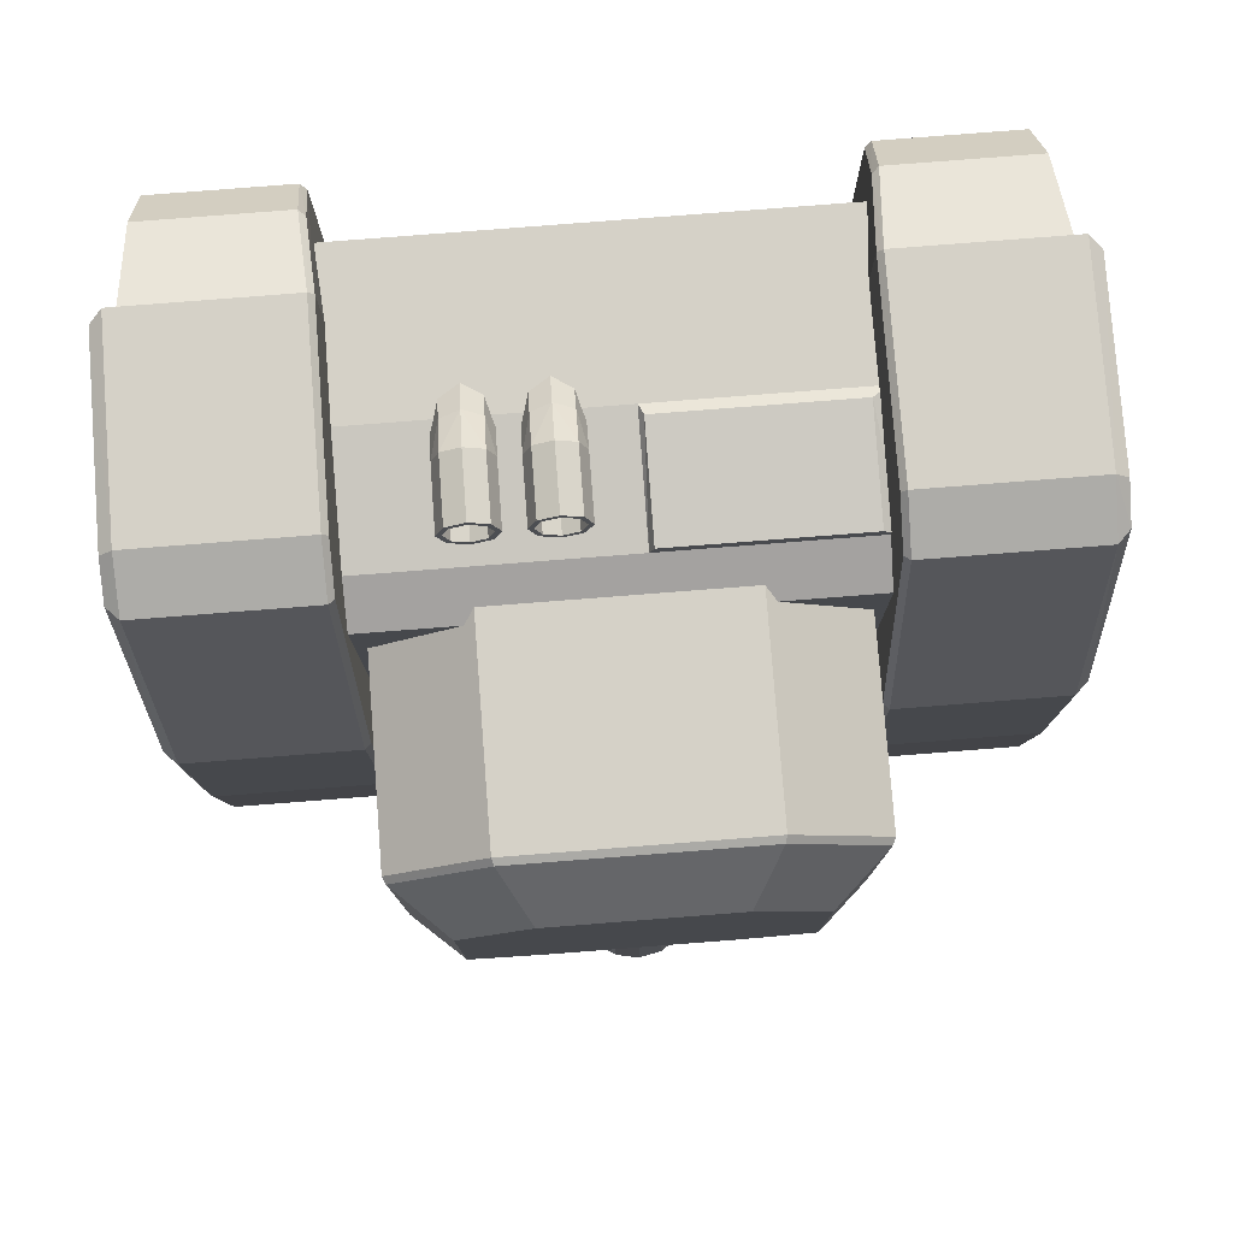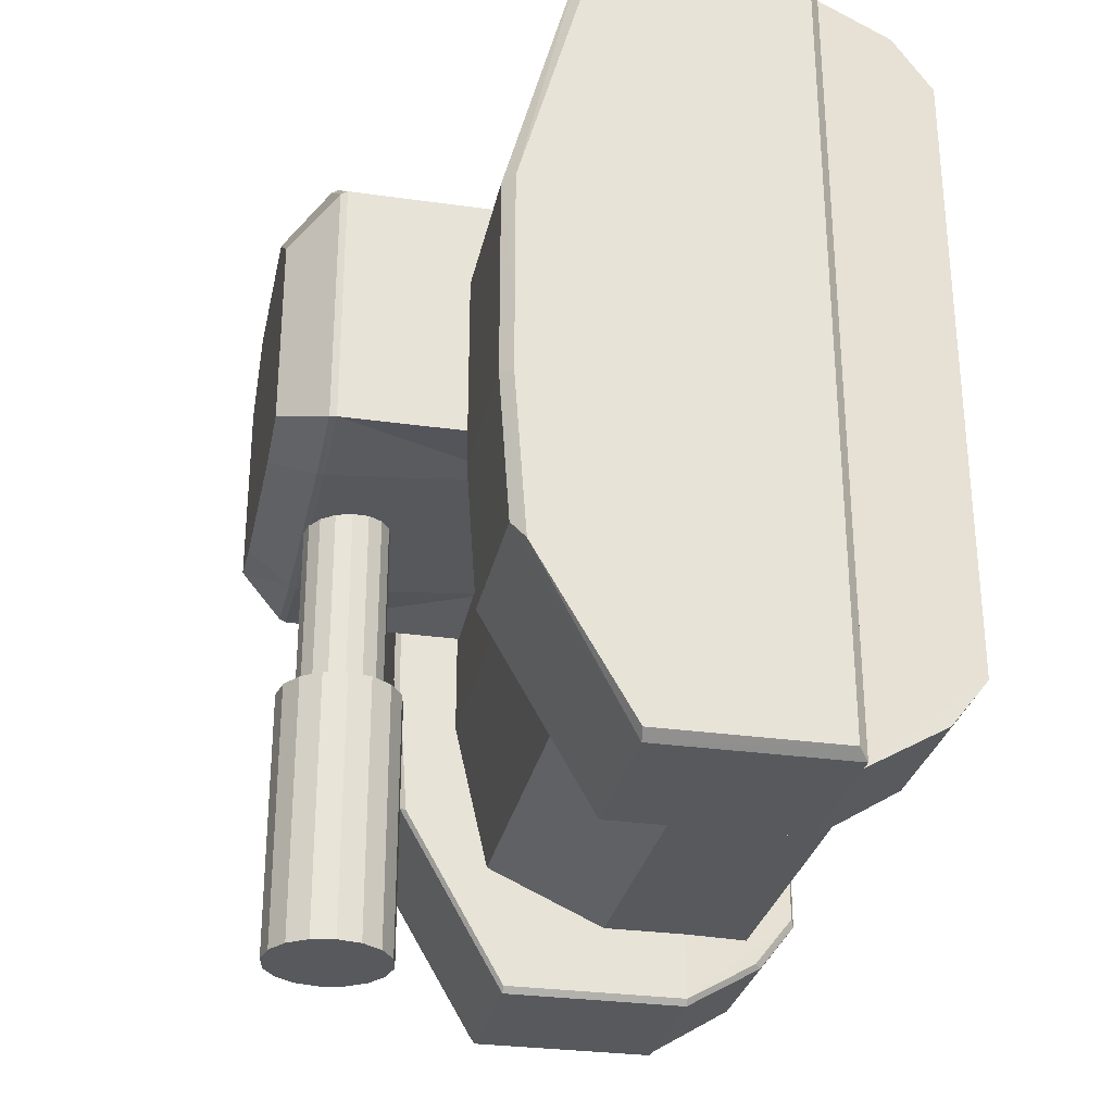
<metadata>
{"format":"obj","ext":"obj","renderer":"f3d","projection":"perspective","resolution":1024,"background":"white","views":[{"elev":78.6,"azim":175.6,"up":"+Z"},{"elev":-29.2,"azim":-101.8,"up":"+Z"}]}
</metadata>
<code>
g Сетка
v -0.07944 0.9783 -0.8328
v 0.6578 0.6159 -1.003
v -0.08023 0.6159 -0.9996
v -0.08371 0.9574 0.9755
v -0.6148 0.6472 1.02
v -0.08351 0.6472 1.017
v -0.07077 0.1654 1
v -0.6584 0.1654 0.8807
v -0.07135 0.1654 0.8779
v -0.6643 1.083 -0.3733
v -0.07728 1.083 -0.3761
v -0.07077 0.6159 1
v -0.6578 0.1654 1.003
v 0.6578 0.1654 -1.003
v -0.08023 0.1654 -0.9996
v -0.07137 1.083 0.8736
v -0.6581 0.959 0.9452
v -0.07104 0.959 0.9424
v -0.07506 1.083 0.09303
v -0.6584 1.083 0.8764
v -0.6621 1.083 0.09581
v -0.07728 0.1654 -0.3761
v -0.6673 0.1654 -0.9969
v -0.07506 0.1654 0.09303
v -0.6643 0.1654 -0.3733
v -0.6621 0.1654 0.09581
v -0.6608 0.01435 0.9538
v -0.6334 0.3601 1.21
v -0.6516 0.1401 1.118
v -0.6657 0.01442 -0.093
v -0.6373 0.3601 0.3865
v -0.6373 0.9236 0.3865
v -0.6337 1.056 1.148
v -0.6334 0.9236 1.21
v -1.15 0.9285 1.206
v -1.153 0.3907 0.3978
v -1.15 0.3907 1.206
v -0.6497 1.069 1.159
v -1.086 1.28 0.3887
v -1.082 1.069 1.161
v -0.6423 1.232 -0.6622
v -0.6401 0.9236 -0.2137
v -0.6448 0.9236 -1.202
v -0.6493 0.9236 1.227
v -1.082 0.9236 1.229
v -1.093 0.9236 -1.219
v -0.6609 0.3601 -1.221
v -1.093 0.3601 -1.219
v -0.6391 0.9236 0.003023
v -0.6373 1.263 0.3865
v -0.6582 1.249 -0.6522
v -1.088 1.28 -0.2116
v -0.6562 1.28 -0.2136
v -0.6391 1.263 0.003023
v -0.6401 0.3601 -0.2137
v -0.6696 0.01403 -0.9109
v -1.153 1.246 0.3978
v -1.155 0.9285 0.001873
v -1.153 0.9285 0.3978
v -1.086 0.3601 0.3887
v -1.121 0.3601 0.005302
v -1.087 0.3601 0.005144
v -1.087 1.28 0.005144
v -1.119 1.28 0.3888
v -1.09 1.249 -0.6502
v -0.6609 0.9236 -1.221
v -0.6551 1.28 0.003099
v -0.6533 1.28 0.3866
v -0.6775 0.004204 0.9705
v -1.06 0.004204 -0.09398
v -0.6825 0.004204 -0.09577
v -0.6391 0.3601 0.003023
v -0.6865 0.004204 -0.9307
v -1.064 0.004204 -0.9289
v -0.6796 0.1186 -1.076
v -1.074 0.1186 -1.075
v -1.088 0.3601 -0.2116
v -1.156 0.3907 -0.2218
v -1.161 0.9285 -1.193
v -1.161 0.3907 -1.194
v -1.055 0.004204 0.9723
v -1.121 1.28 0.005302
v -1.082 0.3601 1.229
v -1.064 0.1258 1.131
v -1.155 0.3907 0.001873
v -1.15 1.034 1.158
v -0.6692 0.1258 1.129
v -0.6493 0.3601 1.227
v -0.6448 0.3601 -1.202
v -0.6616 0.1381 -1.069
v -1.122 1.28 -0.2114
v -1.115 0.9236 1.23
v -1.127 0.3601 -1.219
v -1.115 1.069 1.162
v -1.122 0.3601 -0.2114
v -1.119 0.3601 0.3888
v -1.156 0.9285 -0.2218
v -1.159 1.211 -0.7092
v -1.155 1.246 0.001873
v -1.124 1.249 -0.65
v -1.115 0.3601 1.23
v -1.127 0.9236 -1.219
v -1.156 1.246 -0.2218
v -0.6401 1.263 -0.2137
v 0.6698 0.01435 0.9475
v 0.6448 0.3601 1.204
v 0.6409 0.3601 0.3805
v 0.6648 0.01442 -0.0993
v 0.6391 0.3601 -0.003023
v 0.6409 0.9236 0.3805
v 0.6445 1.056 1.142
v 0.6409 1.263 0.3805
v 1.157 0.3907 0.3868
v 1.161 0.9285 1.195
v 1.161 0.3907 1.195
v 0.6606 1.069 1.153
v 1.089 1.28 0.3784
v 0.6569 1.28 0.3804
v 0.6381 0.9236 -0.2197
v 0.636 1.232 -0.6682
v 0.6334 0.9236 -1.208
v 0.6609 0.9236 1.221
v 1.093 1.069 1.151
v 0.6493 0.3601 -1.227
v 1.082 0.9236 -1.229
v 1.082 0.3601 -1.229
v 0.6391 0.9236 -0.003023
v 0.6391 1.263 -0.003023
v 1.086 1.28 -0.2218
v 0.652 1.249 -0.6584
v 0.6541 1.28 -0.2198
v 0.6381 1.263 -0.2197
v 0.6381 0.3601 -0.2197
v 0.661 0.01403 -0.9172
v 1.155 0.9285 -0.009056
v 1.157 1.246 0.3868
v 1.157 0.9285 0.3868
v 1.121 0.3601 -0.005302
v 1.089 0.3601 0.3784
v 1.087 0.3601 -0.005144
v 1.123 1.28 0.3782
v 1.087 1.28 -0.005144
v 0.6493 0.9236 -1.227
v 1.084 1.249 -0.6604
v 0.6551 1.28 -0.003099
v 1.059 0.004204 -0.104
v 0.6866 0.004204 0.9641
v 0.6816 0.004204 -0.1022
v 0.6776 0.004204 -0.9371
v 0.6694 0.1186 -1.083
v 1.055 0.004204 -0.9389
v 0.6448 0.9236 1.204
v 1.086 0.3601 -0.2218
v 1.154 0.3907 -0.2328
v 1.15 0.9285 -1.204
v 1.154 0.9285 -0.2328
v 1.064 0.004204 0.9623
v 1.121 1.28 -0.005302
v 1.093 0.3601 1.219
v 1.074 0.1258 1.121
v 1.155 0.3907 -0.009056
v 1.161 1.034 1.147
v 0.6798 0.1258 1.123
v 0.6609 0.3601 1.221
v 1.093 0.9236 1.219
v 0.6334 0.3601 -1.208
v 0.6514 0.1381 -1.075
v 1.12 1.28 -0.222
v 1.127 0.9236 1.219
v 1.115 0.3601 -1.23
v 1.126 1.069 1.151
v 1.12 0.3601 -0.222
v 1.123 0.3601 0.3782
v 1.152 1.211 -0.7201
v 1.154 1.246 -0.2328
v 1.155 1.246 -0.009056
v 1.118 1.249 -0.6606
v 1.127 0.3601 1.219
v 1.115 0.9236 -1.23
v 1.15 0.3907 -1.205
v 0.6622 0.1401 1.112
v 1.064 0.1186 -1.085
v 0.609 1.633 -0.07982
v 0.6126 1.04 0.6846
v 0.609 1.04 -0.07982
v 0.6002 1.652 -0.07539
v 0.4585 1.786 0.5688
v 0.6039 1.652 0.678
v 0.6126 1.633 0.6846
v 0.3446 1.04 0.8924
v -0.6009 1.652 -0.06971
v -0.4531 1.786 0.5731
v -0.4558 1.786 0.001327
v -0.6061 1.633 0.6903
v -0.6097 1.04 -0.07405
v -0.6061 1.04 0.6903
v -0.3314 1.652 0.8861
v -0.5974 1.652 0.6837
v 0.3397 1.652 0.883
v 0.2581 1.786 0.7243
v -0.2512 1.786 0.7267
v -0.3358 1.652 -0.097
v -0.2548 1.786 -0.03083
v 0.3446 1.633 0.8924
v -0.3362 1.04 0.8956
v 0.2545 1.786 -0.03324
v -0.3362 1.633 0.8956
v -0.3409 1.633 -0.1011
v 0.3401 1.04 -0.05717
v -0.3407 1.04 -0.05394
v 0.3349 1.652 -0.1002
v 0.4558 1.786 -0.002985
v 0.3399 1.633 -0.1044
v -0.6097 1.633 -0.07405
v -0.1847 1.522 -0.6307
v -0.1746 1.452 -1.413
v -0.1709 1.452 -0.6308
v 0.1239 1.522 -0.6114
v 0.1649 1.452 -0.6324
v 0.1788 1.522 -0.6324
v 0.1171 1.57 0.004561
v 0.1268 1.522 0.004515
v -0.07254 1.69 -0.6312
v -0.1352 1.65 -1.414
v -0.1315 1.65 -0.631
v 0.08674 1.432 -0.6112
v 0.06656 1.354 -0.6319
v 0.1255 1.393 -0.6322
v 0.1142 1.57 -0.6114
v 0.08965 1.611 0.004691
v 0.1612 1.452 -1.415
v -0.09251 1.432 -0.6104
v -0.07254 1.354 -0.6312
v -0.05139 1.405 -0.6106
v 0.08674 1.611 -0.6112
v 0.04853 1.639 0.004886
v 0.1649 1.591 -0.6324
v 0.1218 1.65 -1.415
v 0.1255 1.65 -0.6322
v -0.12 1.57 -0.6103
v -0.1296 1.522 -0.6102
v -0.002889 1.649 -0.6108
v 2.4e-05 1.649 0.005115
v -0.002988 1.704 -0.6316
v -0.07624 1.69 -1.414
v -0.05139 1.639 -0.6106
v -0.04848 1.639 0.005344
v -0.1709 1.591 -0.6308
v -0.1884 1.522 -1.413
v -0.0896 1.611 0.005539
v 0.1751 1.522 -1.415
v 0.1142 1.473 -0.6114
v -0.09251 1.611 -0.6104
v -0.1171 1.57 0.005669
v -0.1315 1.393 -0.631
v -0.07624 1.354 -1.414
v -0.002889 1.395 -0.6108
v -0.002988 1.34 -0.6316
v -0.1267 1.522 0.005715
v 0.1218 1.393 -1.415
v -0.12 1.473 -0.6103
v -0.1171 1.473 0.005669
v 0.1612 1.591 -1.415
v -0.0896 1.432 0.005539
v 0.06656 1.69 -0.6319
v -0.006689 1.704 -1.414
v 0.04562 1.639 -0.611
v -0.04848 1.405 0.005344
v -0.1746 1.591 -1.413
v 0.04562 1.405 -0.611
v 2.4e-05 1.395 0.005115
v -0.1352 1.393 -1.414
v 0.04853 1.405 0.004886
v 0.08965 1.432 0.004691
v 0.06286 1.354 -1.414
v 0.1171 1.473 0.004561
v -0.006689 1.34 -1.414
v 0.06286 1.69 -1.414
v 0.4147 0.666 1.01
v 0.3923 0.7401 1.014
v 0.415 0.7346 1.068
v 0.392 0.5139 0.9533
v 0.4142 0.5487 0.9117
v 0.2843 0.6312 1.052
v 0.2619 0.7346 1.068
v 0.2616 0.666 1.011
v 0.3384 0.6168 1.069
v 0.338 0.4995 0.9707
v 0.3921 0.7007 0.9687
v 0.3381 0.7424 0.9919
v 0.2838 0.5139 0.9538
v 0.2846 0.7291 1.122
v 0.2612 0.5487 0.9124
v 0.3925 0.6312 1.052
v 0.3928 0.7291 1.122
v 0.2834 0.5835 0.8709
v 0.2839 0.7007 0.9692
v 0.3379 0.7151 0.9518
v 0.3374 0.5979 0.8534
v 0.3388 0.7268 1.144
v 0.262 0.9152 1.087
v 0.3916 0.5835 0.8704
v 0.2841 0.7401 1.014
v 0.3382 0.9214 1.026
v 0.3813 0.8772 1.039
v 0.3813 0.9196 1.044
v 0.3389 0.9074 1.163
v 0.2847 0.9097 1.141
v 0.415 0.9152 1.086
v 0.3382 0.923 1.01
v 0.3924 0.9207 1.032
v 0.2842 0.9207 1.033
v 0.3929 0.9097 1.14
v 0.2036 0.666 1.011
v 0.1812 0.7401 1.015
v 0.2039 0.7346 1.069
v 0.1809 0.5139 0.9543
v 0.2031 0.5487 0.9127
v 0.07315 0.6312 1.053
v 0.05081 0.7346 1.069
v 0.05054 0.666 1.012
v 0.1273 0.6168 1.07
v 0.1269 0.4995 0.9717
v 0.181 0.7007 0.9697
v 0.127 0.7424 0.9929
v 0.07268 0.5139 0.9548
v 0.07348 0.7291 1.123
v 0.05007 0.5487 0.9134
v 0.1814 0.6312 1.053
v 0.1817 0.7291 1.123
v 0.07229 0.5835 0.8719
v 0.07276 0.7007 0.9702
v 0.1268 0.7151 0.9528
v 0.1263 0.5979 0.8544
v 0.1277 0.7268 1.145
v 0.0509 0.9152 1.088
v 0.1805 0.5835 0.8714
v 0.07297 0.7401 1.015
v 0.1277 0.9088 1.15
v 0.1717 0.8616 1.126
v 0.1277 0.8598 1.144
v 0.1278 0.9074 1.164
v 0.07357 0.9097 1.142
v 0.2039 0.9152 1.087
v 0.1271 0.923 1.011
v 0.1813 0.9207 1.033
v 0.07306 0.9207 1.034
v 0.1818 0.9097 1.141
v 0.6667 0.1654 0.8744
v 0.663 0.1654 0.08954
v 0.6607 0.1654 -0.3796
v 0.6607 1.083 -0.3796
v 0.663 1.083 0.08954
v 0.6667 1.083 0.8701
v 0.667 0.959 0.939
v -0.6673 0.6159 -0.9969
v 0.6673 0.6159 0.9969
v 0.6673 0.1654 0.9969
v 0.6586 0.9783 -0.8363
v -0.6665 0.9783 -0.83
v -0.615 0.9574 0.978
v -0.6578 0.6159 1.003
v 0.1897 0.9152 1.087
v 0.1713 0.9197 1.043
v 0.1271 0.9216 1.026
v 0.08315 0.9197 1.044
v 0.06511 0.9152 1.088
v 0.08357 0.9107 1.132
v 0.1717 0.9107 1.131
v 0.1271 0.8725 1.021
v 0.06509 0.8661 1.083
v 0.08354 0.8616 1.127
v 0.08313 0.8707 1.039
v 0.1897 0.8661 1.082
v 0.1712 0.8707 1.038
v 0.3993 0.9152 1.086
v 0.2954 0.9196 1.044
v 0.2778 0.9152 1.087
v 0.2958 0.9108 1.129
v 0.3388 0.909 1.147
v 0.3817 0.9108 1.129
v 0.2777 0.8728 1.082
v 0.2957 0.8684 1.125
v 0.3388 0.8666 1.143
v 0.3817 0.8684 1.125
v 0.2953 0.8772 1.04
v 0.3382 0.879 1.022
v 0.3993 0.8728 1.082
f 1 2 3
f 4 5 6
f 7 8 9
f 1 10 11
f 12 13 7
f 3 14 15
f 16 17 18
f 19 20 16
f 11 21 19
f 22 23 15
f 24 25 22
f 9 26 24
f 27 28 29
f 30 31 27
f 32 33 34
f 35 36 37
f 38 39 40
f 41 42 43
f 44 40 45
f 46 47 48
f 49 50 32
f 51 52 53
f 42 54 49
f 55 30 56
f 57 58 59
f 60 61 62
f 63 64 39
f 65 66 46
f 53 63 67
f 68 63 39
f 69 70 71
f 49 31 72
f 73 70 74
f 42 72 55
f 75 74 76
f 31 34 28
f 70 77 74
f 78 79 80
f 60 70 81
f 52 82 63
f 83 81 84
f 58 78 85
f 74 48 76
f 86 59 35
f 87 81 69
f 87 83 84
f 88 45 83
f 89 56 90
f 43 55 89
f 65 91 52
f 40 92 45
f 77 93 48
f 39 94 40
f 62 95 77
f 83 96 60
f 97 98 79
f 99 97 58
f 59 85 36
f 46 100 65
f 45 101 83
f 98 102 79
f 100 103 91
f 94 57 86
f 64 99 57
f 91 99 82
f 80 102 93
f 86 92 94
f 37 92 35
f 85 95 61
f 85 96 36
f 37 96 101
f 80 95 78
f 48 102 46
f 90 47 89
f 73 90 56
f 68 33 50
f 88 29 28
f 69 29 87
f 71 27 69
f 71 56 30
f 51 104 41
f 67 104 53
f 68 54 67
f 41 66 51
f 89 66 43
f 44 33 38
f 44 28 34
f 48 75 76
f 105 106 107
f 108 107 109
f 110 111 112
f 113 114 115
f 116 117 118
f 119 120 121
f 122 123 116
f 124 125 126
f 127 112 128
f 129 130 131
f 119 128 132
f 108 133 134
f 135 136 137
f 138 139 140
f 141 142 117
f 143 144 125
f 142 131 145
f 118 142 145
f 146 147 148
f 107 127 109
f 149 146 148
f 109 119 133
f 150 151 149
f 107 152 110
f 146 153 140
f 154 155 156
f 146 139 157
f 158 129 142
f 157 159 160
f 154 135 161
f 151 126 153
f 137 162 114
f 157 163 147
f 163 159 164
f 164 165 122
f 134 166 167
f 133 121 166
f 168 144 129
f 169 123 165
f 170 153 126
f 171 117 123
f 172 140 153
f 173 159 139
f 156 174 175
f 156 176 135
f 161 137 113
f 177 125 144
f 178 165 159
f 179 174 155
f 175 177 168
f 171 136 141
f 141 176 158
f 176 168 158
f 180 179 155
f 162 169 114
f 169 115 114
f 161 172 154
f 173 161 113
f 115 173 113
f 172 180 154
f 179 126 125
f 124 167 166
f 149 167 150
f 118 111 116
f 164 181 163
f 181 147 163
f 105 148 147
f 148 134 149
f 130 132 131
f 132 145 131
f 128 118 145
f 120 143 121
f 143 166 121
f 111 122 116
f 122 106 164
f 150 126 182
f 183 184 185
f 186 187 188
f 189 190 184
f 191 192 193
f 194 195 196
f 197 192 198
f 199 187 200
f 199 201 197
f 202 193 203
f 204 205 190
f 203 192 201
f 187 206 200
f 206 201 200
f 207 196 205
f 208 209 210
f 209 183 185
f 211 212 186
f 202 206 211
f 186 213 211
f 188 183 186
f 198 207 197
f 198 214 194
f 191 208 214
f 211 208 202
f 188 204 189
f 197 204 199
f 214 210 195
f 215 216 217
f 218 219 220
f 218 221 222
f 223 224 225
f 226 227 228
f 229 230 221
f 228 231 219
f 232 233 234
f 235 236 230
f 237 238 239
f 240 215 241
f 236 242 243
f 244 245 223
f 242 223 246
f 242 247 243
f 248 249 215
f 235 237 239
f 246 250 247
f 219 251 220
f 226 219 252
f 253 254 250
f 255 256 233
f 257 233 258
f 240 259 254
f 227 260 228
f 241 217 261
f 241 262 259
f 220 263 237
f 253 223 225
f 261 264 262
f 265 266 244
f 267 239 265
f 232 268 264
f 225 269 248
f 257 227 270
f 234 271 268
f 217 272 255
f 261 255 232
f 257 273 271
f 272 224 238
f 253 248 240
f 270 274 273
f 267 244 242
f 258 275 227
f 226 276 274
f 233 277 258
f 229 220 237
f 252 222 276
f 239 278 265
f 279 280 281
f 279 282 283
f 284 285 286
f 282 287 288
f 289 290 280
f 287 291 288
f 287 292 284
f 284 293 291
f 294 281 295
f 286 296 293
f 297 290 298
f 296 298 299
f 287 295 300
f 292 301 285
f 298 302 299
f 286 303 297
f 302 279 283
f 304 305 306
f 292 307 308
f 280 309 281
f 303 310 290
f 295 307 300
f 280 310 311
f 303 301 312
f 295 309 313
f 314 315 316
f 314 317 318
f 319 320 321
f 317 322 323
f 324 325 315
f 322 326 323
f 322 327 319
f 319 328 326
f 329 316 330
f 321 331 328
f 332 325 333
f 331 333 334
f 322 330 335
f 327 336 320
f 333 337 334
f 321 338 332
f 337 314 318
f 339 340 341
f 327 342 343
f 315 344 316
f 338 345 325
f 330 342 335
f 315 345 346
f 338 336 347
f 330 344 348
f 349 24 350
f 350 22 351
f 351 15 14
f 352 19 353
f 353 16 354
f 354 18 355
f 356 15 23
f 357 7 358
f 359 11 352
f 358 9 349
f 355 12 357
f 360 3 356
f 361 18 17
f 5 17 362
f 5 12 6
f 6 18 4
f 363 346 364
f 365 346 345
f 366 345 347
f 367 347 336
f 368 336 343
f 368 342 339
f 369 342 348
f 369 344 363
f 370 371 341
f 367 372 371
f 365 373 370
f 364 374 363
f 363 340 369
f 339 372 368
f 366 371 373
f 365 375 364
f 376 311 306
f 304 311 310
f 304 312 377
f 377 301 378
f 379 301 308
f 379 307 380
f 381 307 313
f 381 309 376
f 382 383 384
f 380 385 384
f 378 383 382
f 304 386 387
f 306 388 376
f 376 385 381
f 380 383 379
f 377 382 386
f 1 359 2
f 4 361 5
f 7 13 8
f 1 360 10
f 12 362 13
f 3 2 14
f 16 20 17
f 19 21 20
f 11 10 21
f 22 25 23
f 24 26 25
f 9 8 26
f 27 31 28
f 30 72 31
f 32 50 33
f 35 59 36
f 38 68 39
f 41 104 42
f 44 38 40
f 46 66 47
f 49 54 50
f 51 65 52
f 42 104 54
f 55 72 30
f 57 99 58
f 60 96 61
f 63 82 64
f 65 51 66
f 53 52 63
f 68 67 63
f 69 81 70
f 49 32 31
f 73 71 70
f 42 49 72
f 75 73 74
f 31 32 34
f 70 62 77
f 78 97 79
f 60 62 70
f 52 91 82
f 83 60 81
f 58 97 78
f 74 77 48
f 86 57 59
f 87 84 81
f 87 88 83
f 88 44 45
f 89 55 56
f 43 42 55
f 65 100 91
f 40 94 92
f 77 95 93
f 39 64 94
f 62 61 95
f 83 101 96
f 97 103 98
f 99 103 97
f 59 58 85
f 46 102 100
f 45 92 101
f 98 100 102
f 100 98 103
f 94 64 57
f 64 82 99
f 91 103 99
f 80 79 102
f 86 35 92
f 37 101 92
f 85 78 95
f 85 61 96
f 37 36 96
f 80 93 95
f 48 93 102
f 90 75 47
f 73 75 90
f 68 38 33
f 88 87 29
f 69 27 29
f 71 30 27
f 71 73 56
f 51 53 104
f 67 54 104
f 68 50 54
f 41 43 66
f 89 47 66
f 44 34 33
f 44 88 28
f 48 47 75
f 105 181 106
f 108 105 107
f 110 152 111
f 113 137 114
f 116 123 117
f 119 132 120
f 122 165 123
f 124 143 125
f 127 110 112
f 129 144 130
f 119 127 128
f 108 109 133
f 135 176 136
f 138 173 139
f 141 158 142
f 143 130 144
f 142 129 131
f 118 117 142
f 146 157 147
f 107 110 127
f 149 151 146
f 109 127 119
f 150 182 151
f 107 106 152
f 146 151 153
f 154 180 155
f 146 140 139
f 158 168 129
f 157 139 159
f 154 156 135
f 151 182 126
f 137 136 162
f 157 160 163
f 163 160 159
f 164 159 165
f 134 133 166
f 133 119 121
f 168 177 144
f 169 171 123
f 170 172 153
f 171 141 117
f 172 138 140
f 173 178 159
f 156 155 174
f 156 175 176
f 161 135 137
f 177 179 125
f 178 169 165
f 179 177 174
f 175 174 177
f 171 162 136
f 141 136 176
f 176 175 168
f 180 170 179
f 162 171 169
f 169 178 115
f 161 138 172
f 173 138 161
f 115 178 173
f 172 170 180
f 179 170 126
f 124 150 167
f 149 134 167
f 118 112 111
f 164 106 181
f 181 105 147
f 105 108 148
f 148 108 134
f 130 120 132
f 132 128 145
f 128 112 118
f 120 130 143
f 143 124 166
f 111 152 122
f 122 152 106
f 150 124 126
f 183 189 184
f 186 212 187
f 189 204 190
f 191 198 192
f 194 214 195
f 197 201 192
f 199 188 187
f 199 200 201
f 202 191 193
f 204 207 205
f 203 193 192
f 187 212 206
f 206 203 201
f 207 194 196
f 208 213 209
f 209 213 183
f 211 206 212
f 202 203 206
f 186 183 213
f 188 189 183
f 198 194 207
f 198 191 214
f 191 202 208
f 211 213 208
f 188 199 204
f 197 207 204
f 214 208 210
f 215 249 216
f 218 252 219
f 218 229 221
f 223 245 224
f 226 270 227
f 229 235 230
f 228 260 231
f 232 255 233
f 235 267 236
f 237 263 238
f 240 248 215
f 236 267 242
f 244 266 245
f 242 244 223
f 242 246 247
f 248 269 249
f 235 229 237
f 246 253 250
f 219 231 251
f 226 228 219
f 253 240 254
f 255 272 256
f 257 234 233
f 240 241 259
f 227 275 260
f 241 215 217
f 241 261 262
f 220 251 263
f 253 246 223
f 261 232 264
f 265 278 266
f 267 235 239
f 232 234 268
f 225 224 269
f 257 258 227
f 234 257 271
f 217 216 272
f 261 217 255
f 257 270 273
f 238 263 251
f 251 231 260
f 260 275 277
f 277 256 260
f 256 272 260
f 272 216 224
f 216 249 224
f 249 269 224
f 224 245 238
f 245 266 238
f 266 278 238
f 238 251 272
f 251 260 272
f 253 225 248
f 270 226 274
f 267 265 244
f 258 277 275
f 226 252 276
f 233 256 277
f 229 218 220
f 252 218 222
f 239 238 278
f 279 289 280
f 279 294 282
f 284 292 285
f 282 294 287
f 289 298 290
f 287 284 291
f 287 300 292
f 284 286 293
f 294 279 281
f 286 297 296
f 297 303 290
f 296 297 298
f 287 294 295
f 292 308 301
f 298 289 302
f 286 285 303
f 302 289 279
f 304 387 305
f 292 300 307
f 280 311 309
f 303 312 310
f 295 313 307
f 280 290 310
f 303 285 301
f 295 281 309
f 314 324 315
f 314 329 317
f 319 327 320
f 317 329 322
f 324 333 325
f 322 319 326
f 322 335 327
f 319 321 328
f 329 314 316
f 321 332 331
f 332 338 325
f 331 332 333
f 322 329 330
f 327 343 336
f 333 324 337
f 321 320 338
f 337 324 314
f 339 369 340
f 327 335 342
f 315 346 344
f 338 347 345
f 330 348 342
f 315 325 345
f 338 320 336
f 330 316 344
f 349 9 24
f 350 24 22
f 351 22 15
f 352 11 19
f 353 19 16
f 354 16 18
f 356 3 15
f 357 12 7
f 359 1 11
f 358 7 9
f 355 18 12
f 360 1 3
f 361 4 18
f 5 361 17
f 5 362 12
f 6 12 18
f 363 344 346
f 365 364 346
f 366 365 345
f 367 366 347
f 368 367 336
f 368 343 342
f 369 339 342
f 369 348 344
f 341 340 374
f 374 375 341
f 375 370 341
f 370 373 371
f 371 372 341
f 367 368 372
f 365 366 373
f 364 375 374
f 363 374 340
f 339 341 372
f 366 367 371
f 365 370 375
f 376 309 311
f 304 306 311
f 304 310 312
f 377 312 301
f 379 378 301
f 379 308 307
f 381 380 307
f 381 313 309
f 384 385 388
f 388 305 384
f 305 387 384
f 387 386 384
f 386 382 384
f 380 381 385
f 378 379 383
f 304 377 386
f 306 305 388
f 376 388 385
f 380 384 383
f 377 378 382

</code>
